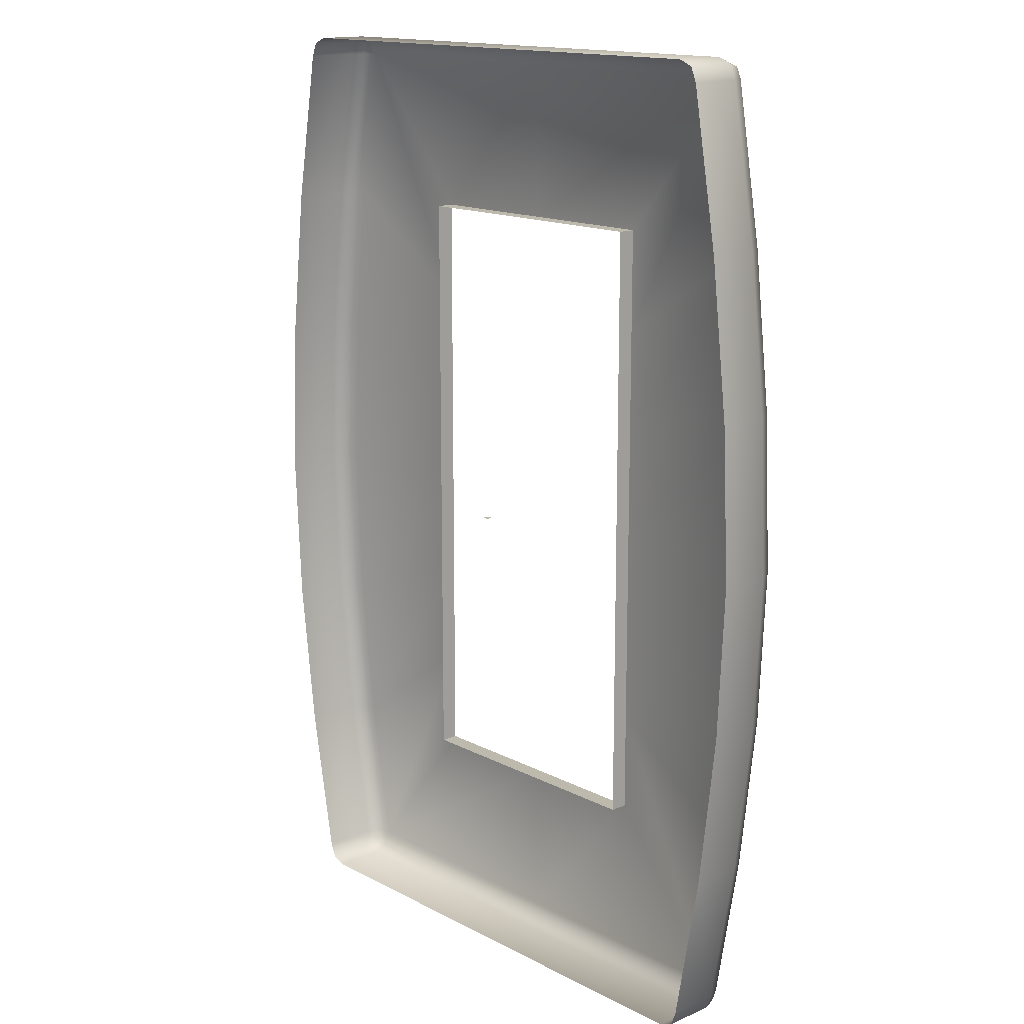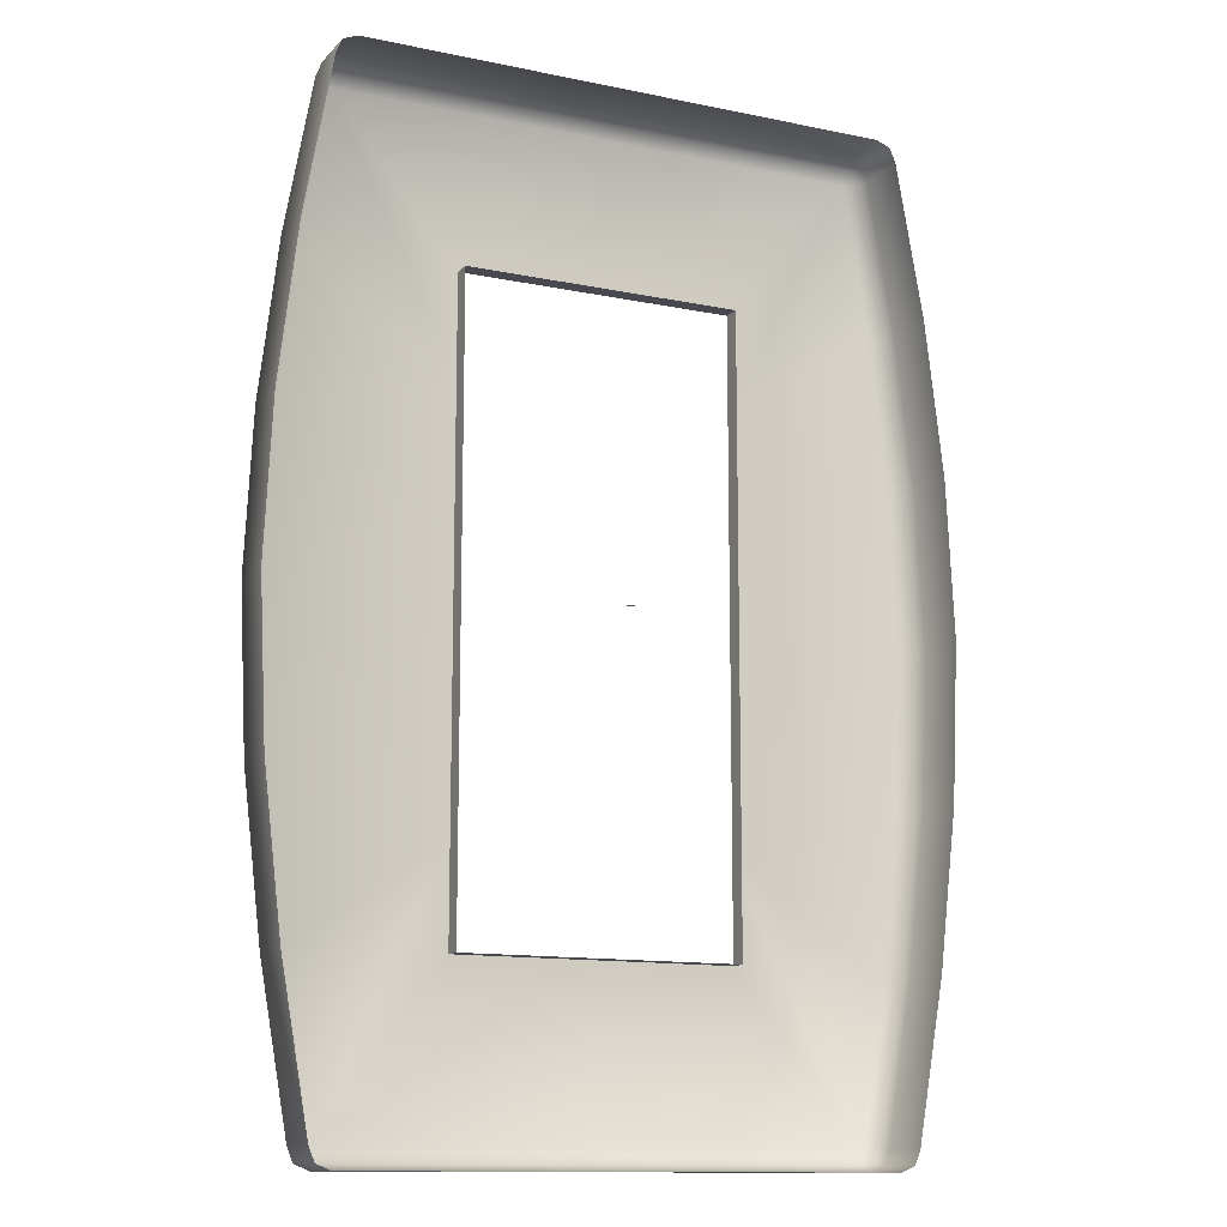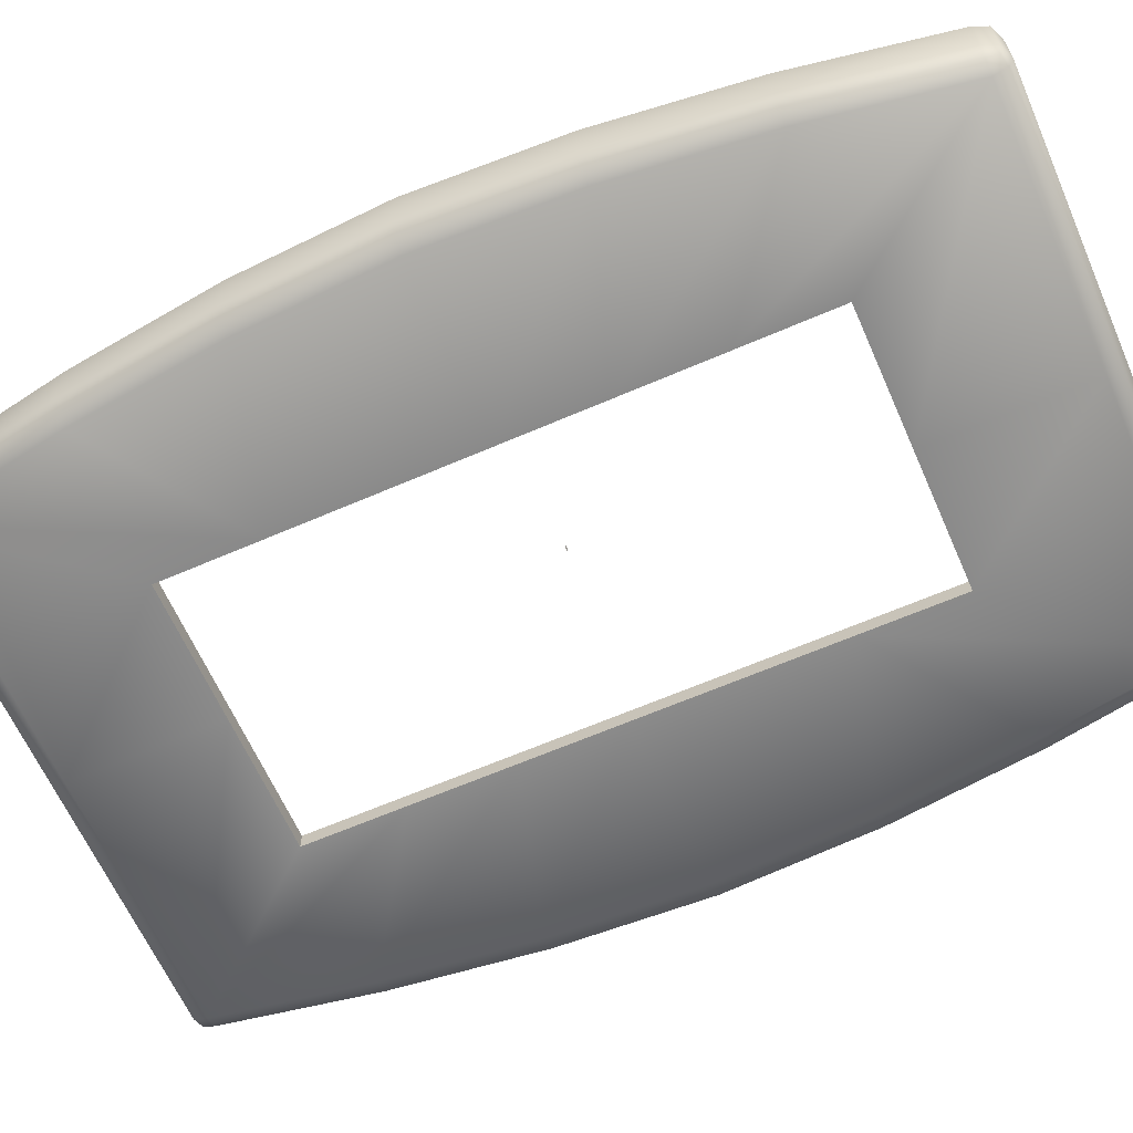
<metadata>
{"format":"obj","ext":"obj","renderer":"f3d","projection":"perspective","resolution":1024,"background":"white","views":[{"elev":15.2,"azim":-132.3,"up":"+Z"},{"elev":-12.6,"azim":154.2,"up":"+Z"},{"elev":-63.6,"azim":113.7,"up":"+Y"}]}
</metadata>
<code>
o MeshLightSwitch_2_0_GeomSubset_0
v 0.0005 0.00783 -0.00067
v -0.0005 0.00783 -0.00067
v 0.0005 0.00883 -0.00067
v -0.0005 0.00883 -0.00067
v 0.0005 0.00783 -0.00067
v -0.0005 0.00783 -0.00067
v 0.0005 0.00883 -0.00067
v -0.0005 0.00883 -0.00067
v 0.0005 0.00783 -0.00067
v -0.0005 0.00783 -0.00067
v 0.0005 0.00883 -0.00067
v -0.0005 0.00883 -0.00067
v 0.04171 0.000425 -0.07233
v 0.0396 0.000425 -0.07321
v 0.0396 -0.001687 -0.07233
v 0.0396 -0.002562 -0.07022
v 0.04171 -0.001687 -0.07022
v 0.04258 0.000425 -0.07022
v -0.04171 0.000425 -0.07233
v -0.04258 0.000425 -0.07022
v -0.04171 -0.001687 -0.07022
v -0.0396 -0.002562 -0.07022
v -0.0396 -0.001687 -0.07233
v -0.0396 0.000425 -0.07321
v 0.04171 0.000425 0.07099
v 0.04258 0.000425 0.06888
v 0.04171 -0.001687 0.06888
v 0.0396 -0.002562 0.06888
v 0.0396 -0.001687 0.07099
v 0.0396 0.000425 0.07186
v -0.04171 0.000425 0.07099
v -0.0396 0.000425 0.07186
v -0.0396 -0.001687 0.07099
v -0.0396 -0.002562 0.06888
v -0.04171 -0.001687 0.06888
v -0.04258 0.000425 0.06888
v 0.04258 0.00833 0.06888
v 0.04171 0.00833 0.07099
v 0.0396 0.00833 0.07186
v -0.0396 0.00833 0.07186
v -0.04171 0.00833 0.07099
v -0.04258 0.00833 0.06888
v 0.0396 0.00833 -0.07321
v 0.04171 0.00833 -0.07233
v 0.04258 0.00833 -0.07022
v -0.04258 0.00833 -0.07022
v -0.04171 0.00833 -0.07233
v -0.0396 0.00833 -0.07321
v 0.04132 -0.001299 -0.07194
v -0.04132 -0.001299 -0.07194
v 0.04132 -0.001299 0.0706
v -0.04132 -0.001299 0.0706
v -0.02057 -0.002425 -0.04607
v 0.02068 -0.002425 -0.04607
v -0.02057 -0.002425 0.04578
v 0.02068 -0.002425 0.04578
v -0.02057 0.000225 -0.04607
v 0.02068 0.000225 -0.04607
v -0.02057 0.000225 0.04578
v 0.02068 0.000225 0.04578
v 5.8e-05 0.000225 0.04578
v 5.8e-05 -0.002425 0.04578
v 0 -0.002562 0.06888
v 0 -0.001687 0.07099
v 0 0.000425 0.07186
v 0 0.00833 0.07186
v 5.8e-05 0.000225 -0.04607
v 5.8e-05 -0.002425 -0.04607
v 0 -0.002562 -0.07022
v 0 -0.001687 -0.07233
v 0 0.000425 -0.07321
v 0 0.00833 -0.07321
v 0.04669 0.00833 -0.04704
v 0.04669 0.000425 -0.04704
v 0.04573 -0.001687 -0.04704
v 0.04341 -0.002562 -0.04704
v 0.02068 -0.002425 -0.03076
v 0.02068 0.000225 -0.03076
v 0.04943 0.00833 -0.02385
v 0.04943 0.000425 -0.02385
v 0.04841 -0.001687 -0.02385
v 0.04596 -0.002562 -0.02385
v 0.02068 -0.002425 -0.01545
v 0.02068 0.000225 -0.01545
v 0.05053 0.00833 -0.00067
v 0.05053 0.000425 -0.00067
v 0.04949 -0.001687 -0.00067
v 0.04699 -0.002562 -0.00067
v 0.02068 -0.002425 -0.000145
v 0.02068 0.000225 -0.000145
v 0.04943 0.00833 0.02251
v 0.04943 0.000425 0.02251
v 0.04841 -0.001687 0.02251
v 0.04596 -0.002562 0.02251
v 0.02068 -0.002425 0.01516
v 0.02068 0.000225 0.01516
v 0.04669 0.00833 0.0457
v 0.04669 0.000425 0.0457
v 0.04573 -0.001687 0.0457
v 0.04341 -0.002562 0.0457
v 0.02068 -0.002425 0.03047
v 0.02068 0.000225 0.03047
v -0.04669 0.00833 0.0457
v -0.04669 0.000425 0.0457
v -0.04573 -0.001687 0.0457
v -0.04341 -0.002562 0.0457
v -0.02057 -0.002425 0.03047
v -0.02057 0.000225 0.03047
v -0.04943 0.00833 0.02251
v -0.04943 0.000425 0.02251
v -0.04841 -0.001687 0.02251
v -0.04596 -0.002562 0.02251
v -0.02057 -0.002425 0.01516
v -0.02057 0.000225 0.01516
v -0.05053 0.00833 -0.00067
v -0.05053 0.000425 -0.00067
v -0.04949 -0.001687 -0.00067
v -0.04699 -0.002562 -0.00067
v -0.02057 -0.002425 -0.000145
v -0.02057 0.000225 -0.000145
v -0.04943 0.00833 -0.02385
v -0.04943 0.000425 -0.02385
v -0.04841 -0.001687 -0.02385
v -0.04596 -0.002562 -0.02385
v -0.02057 -0.002425 -0.01545
v -0.02057 0.000225 -0.01545
v -0.04669 0.00833 -0.04704
v -0.04669 0.000425 -0.04704
v -0.04573 -0.001687 -0.04704
v -0.04341 -0.002562 -0.04704
v -0.02057 -0.002425 -0.03076
v -0.02057 0.000225 -0.03076
v 0.03317 -0.003118 -0.05522
v 0.03489 -0.003118 -0.05694
v 0.03489 -0.003118 -0.06163
v 0.03317 -0.003118 -0.06335
v 0.03083 -0.003118 -0.06398
v 0.02848 -0.003118 -0.06335
v 0.02676 -0.003118 -0.06163
v 0.02676 -0.003118 -0.05694
v 0.02848 -0.003118 -0.05522
v 0.03083 -0.003118 -0.05459
v 0.03299 -0.003526 -0.05553
v 0.03458 -0.003526 -0.05711
v 0.03458 -0.003526 -0.06145
v 0.03299 -0.003526 -0.06304
v 0.03083 -0.003526 -0.06362
v 0.02866 -0.003526 -0.06304
v 0.02707 -0.003526 -0.06145
v 0.02707 -0.003526 -0.05711
v 0.02866 -0.003526 -0.05553
v 0.03083 -0.003526 -0.05495
v 0.03248 -0.003854 -0.05641
v 0.0337 -0.003854 -0.05762
v 0.0337 -0.003854 -0.06094
v 0.03248 -0.003854 -0.06216
v 0.03083 -0.003854 -0.0626
v 0.02916 -0.003854 -0.06216
v 0.02795 -0.003854 -0.06094
v 0.02795 -0.003854 -0.05762
v 0.02916 -0.003854 -0.05641
v 0.03083 -0.003854 -0.05596
v 0.03172 -0.004074 -0.05773
v 0.03238 -0.004074 -0.05838
v 0.03238 -0.004074 -0.06018
v 0.03172 -0.004074 -0.06084
v 0.03083 -0.004074 -0.06108
v 0.02993 -0.004074 -0.06084
v 0.02927 -0.004074 -0.06018
v 0.02927 -0.004074 -0.05838
v 0.02993 -0.004074 -0.05773
v 0.03083 -0.004074 -0.05749
v 0.03545 -0.003118 -0.05955
v 0.03545 -0.003118 -0.05901
v 0.03509 -0.003526 -0.05901
v 0.03509 -0.003526 -0.05955
v 0.0262 -0.003118 -0.05901
v 0.0262 -0.003118 -0.05955
v 0.02656 -0.003526 -0.05955
v 0.02656 -0.003526 -0.05901
v 0.03407 -0.003854 -0.05901
v 0.03407 -0.003854 -0.05955
v 0.02758 -0.003854 -0.05955
v 0.02758 -0.003854 -0.05901
v 0.03255 -0.004074 -0.05901
v 0.03255 -0.004074 -0.05955
v 0.0291 -0.004074 -0.05955
v 0.0291 -0.004074 -0.05901
v 0.03083 -0.004139 -0.05955
v 0.03083 -0.004139 -0.05901
v 0.03519 -0.003118 -0.05901
v 0.03519 -0.003118 -0.05955
v 0.03491 -0.003242 -0.05955
v 0.03491 -0.003242 -0.05901
v 0.03399 -0.003516 -0.05955
v 0.03399 -0.003516 -0.05901
v 0.02646 -0.003118 -0.05955
v 0.02646 -0.003118 -0.05901
v 0.02674 -0.003242 -0.05901
v 0.02674 -0.003242 -0.05955
v 0.02765 -0.003516 -0.05901
v 0.02765 -0.003516 -0.05955
v 0.03252 -0.003727 -0.05955
v 0.03252 -0.003727 -0.05901
v 0.02913 -0.003727 -0.05901
v 0.02913 -0.003727 -0.05955
v 0.03083 -0.003791 -0.05955
v 0.03083 -0.003791 -0.05901
v 0.03317 -0.002548 -0.05522
v 0.03489 -0.002548 -0.05694
v 0.03545 -0.002548 -0.05901
v 0.03489 -0.002548 -0.06163
v 0.03317 -0.002548 -0.06335
v 0.03083 -0.002548 -0.06398
v 0.02848 -0.002548 -0.06335
v 0.02676 -0.002548 -0.06163
v 0.0262 -0.002548 -0.05955
v 0.02676 -0.002548 -0.05694
v 0.02848 -0.002548 -0.05522
v 0.03083 -0.002548 -0.05459
v 0.03545 -0.002548 -0.05955
v 0.0262 -0.002548 -0.05901
v 0.03519 -0.002548 -0.05901
v 0.03519 -0.002548 -0.05955
v 0.02646 -0.002548 -0.05955
v 0.02646 -0.002548 -0.05901
v -0.02942 -0.003118 -0.05522
v -0.0277 -0.003118 -0.05694
v -0.0277 -0.003118 -0.06163
v -0.02942 -0.003118 -0.06335
v -0.03177 -0.003118 -0.06398
v -0.03411 -0.003118 -0.06335
v -0.03583 -0.003118 -0.06163
v -0.03583 -0.003118 -0.05694
v -0.03411 -0.003118 -0.05522
v -0.03177 -0.003118 -0.05459
v -0.0296 -0.003526 -0.05553
v -0.02801 -0.003526 -0.05711
v -0.02801 -0.003526 -0.06145
v -0.0296 -0.003526 -0.06304
v -0.03177 -0.003526 -0.06362
v -0.03393 -0.003526 -0.06304
v -0.03552 -0.003526 -0.06145
v -0.03552 -0.003526 -0.05711
v -0.03393 -0.003526 -0.05553
v -0.03177 -0.003526 -0.05495
v -0.03011 -0.003854 -0.05641
v -0.02889 -0.003854 -0.05762
v -0.02889 -0.003854 -0.06094
v -0.03011 -0.003854 -0.06216
v -0.03177 -0.003854 -0.0626
v -0.03343 -0.003854 -0.06216
v -0.03464 -0.003854 -0.06094
v -0.03464 -0.003854 -0.05762
v -0.03343 -0.003854 -0.05641
v -0.03177 -0.003854 -0.05596
v -0.03087 -0.004074 -0.05773
v -0.03021 -0.004074 -0.05838
v -0.03021 -0.004074 -0.06018
v -0.03087 -0.004074 -0.06084
v -0.03177 -0.004074 -0.06108
v -0.03266 -0.004074 -0.06084
v -0.03332 -0.004074 -0.06018
v -0.03332 -0.004074 -0.05838
v -0.03266 -0.004074 -0.05773
v -0.03177 -0.004074 -0.05749
v -0.02714 -0.003118 -0.05955
v -0.02714 -0.003118 -0.05901
v -0.0275 -0.003526 -0.05901
v -0.0275 -0.003526 -0.05955
v -0.03639 -0.003118 -0.05901
v -0.03639 -0.003118 -0.05955
v -0.03603 -0.003526 -0.05955
v -0.03603 -0.003526 -0.05901
v -0.02852 -0.003854 -0.05901
v -0.02852 -0.003854 -0.05955
v -0.03501 -0.003854 -0.05955
v -0.03501 -0.003854 -0.05901
v -0.03004 -0.004074 -0.05901
v -0.03004 -0.004074 -0.05955
v -0.03349 -0.004074 -0.05955
v -0.03349 -0.004074 -0.05901
v -0.03177 -0.004139 -0.05955
v -0.03177 -0.004139 -0.05901
v -0.0274 -0.003118 -0.05901
v -0.0274 -0.003118 -0.05955
v -0.02768 -0.003242 -0.05955
v -0.02768 -0.003242 -0.05901
v -0.0286 -0.003516 -0.05955
v -0.0286 -0.003516 -0.05901
v -0.03613 -0.003118 -0.05955
v -0.03613 -0.003118 -0.05901
v -0.03585 -0.003242 -0.05901
v -0.03585 -0.003242 -0.05955
v -0.03494 -0.003516 -0.05901
v -0.03494 -0.003516 -0.05955
v -0.03007 -0.003727 -0.05955
v -0.03007 -0.003727 -0.05901
v -0.03346 -0.003727 -0.05901
v -0.03346 -0.003727 -0.05955
v -0.03177 -0.003791 -0.05955
v -0.03177 -0.003791 -0.05901
v -0.02942 -0.002548 -0.05522
v -0.0277 -0.002548 -0.05694
v -0.02714 -0.002548 -0.05901
v -0.0277 -0.002548 -0.06163
v -0.02942 -0.002548 -0.06335
v -0.03177 -0.002548 -0.06398
v -0.03411 -0.002548 -0.06335
v -0.03583 -0.002548 -0.06163
v -0.03639 -0.002548 -0.05955
v -0.03583 -0.002548 -0.05694
v -0.03411 -0.002548 -0.05522
v -0.03177 -0.002548 -0.05459
v -0.02714 -0.002548 -0.05955
v -0.03639 -0.002548 -0.05901
v -0.0274 -0.002548 -0.05901
v -0.0274 -0.002548 -0.05955
v -0.03613 -0.002548 -0.05955
v -0.03613 -0.002548 -0.05901
v -0.02942 -0.003118 0.06233
v -0.0277 -0.003118 0.06061
v -0.0277 -0.003118 0.05591
v -0.02942 -0.003118 0.05419
v -0.03177 -0.003118 0.05356
v -0.03411 -0.003118 0.05419
v -0.03583 -0.003118 0.05591
v -0.03583 -0.003118 0.06061
v -0.03411 -0.003118 0.06233
v -0.03177 -0.003118 0.06295
v -0.0296 -0.003526 0.06202
v -0.02801 -0.003526 0.06043
v -0.02801 -0.003526 0.05609
v -0.0296 -0.003526 0.0545
v -0.03177 -0.003526 0.05392
v -0.03393 -0.003526 0.0545
v -0.03552 -0.003526 0.05609
v -0.03552 -0.003526 0.06043
v -0.03393 -0.003526 0.06202
v -0.03177 -0.003526 0.0626
v -0.03011 -0.003855 0.06114
v -0.02889 -0.003855 0.05992
v -0.02889 -0.003855 0.0566
v -0.03011 -0.003855 0.05538
v -0.03177 -0.003855 0.05494
v -0.03343 -0.003855 0.05538
v -0.03464 -0.003855 0.0566
v -0.03464 -0.003855 0.05992
v -0.03343 -0.003855 0.06114
v -0.03177 -0.003855 0.06158
v -0.03087 -0.004074 0.05982
v -0.03021 -0.004074 0.05916
v -0.03021 -0.004074 0.05736
v -0.03087 -0.004074 0.0567
v -0.03177 -0.004074 0.05646
v -0.03266 -0.004074 0.0567
v -0.03332 -0.004074 0.05736
v -0.03332 -0.004074 0.05916
v -0.03266 -0.004074 0.05982
v -0.03177 -0.004074 0.06006
v -0.02714 -0.003118 0.05799
v -0.02714 -0.003118 0.05853
v -0.0275 -0.003526 0.05853
v -0.0275 -0.003526 0.05799
v -0.03639 -0.003118 0.05853
v -0.03639 -0.003118 0.05799
v -0.03603 -0.003526 0.05799
v -0.03603 -0.003526 0.05853
v -0.02852 -0.003855 0.05853
v -0.02852 -0.003855 0.05799
v -0.03501 -0.003855 0.05799
v -0.03501 -0.003855 0.05853
v -0.03004 -0.004074 0.05853
v -0.03004 -0.004074 0.05799
v -0.03349 -0.004074 0.05799
v -0.03349 -0.004074 0.05853
v -0.03177 -0.004139 0.05799
v -0.03177 -0.004139 0.05853
v -0.0274 -0.003118 0.05853
v -0.0274 -0.003118 0.05799
v -0.02768 -0.003242 0.05799
v -0.02768 -0.003242 0.05853
v -0.0286 -0.003516 0.05799
v -0.0286 -0.003516 0.05853
v -0.03613 -0.003118 0.05799
v -0.03613 -0.003118 0.05853
v -0.03585 -0.003242 0.05853
v -0.03585 -0.003242 0.05799
v -0.03494 -0.003516 0.05853
v -0.03494 -0.003516 0.05799
v -0.03007 -0.003727 0.05799
v -0.03007 -0.003727 0.05853
v -0.03346 -0.003727 0.05853
v -0.03346 -0.003727 0.05799
v -0.03177 -0.003791 0.05799
v -0.03177 -0.003791 0.05853
v -0.02942 -0.002548 0.06233
v -0.0277 -0.002548 0.06061
v -0.02714 -0.002548 0.05853
v -0.0277 -0.002548 0.05591
v -0.02942 -0.002548 0.05419
v -0.03177 -0.002548 0.05356
v -0.03411 -0.002548 0.05419
v -0.03583 -0.002548 0.05591
v -0.03639 -0.002548 0.05799
v -0.03583 -0.002548 0.06061
v -0.03411 -0.002548 0.06233
v -0.03177 -0.002548 0.06295
v -0.02714 -0.002548 0.05799
v -0.03639 -0.002548 0.05853
v -0.0274 -0.002548 0.05853
v -0.0274 -0.002548 0.05799
v -0.03613 -0.002548 0.05799
v -0.03613 -0.002548 0.05853
v 0.03317 -0.003118 0.06233
v 0.03489 -0.003118 0.06061
v 0.03489 -0.003118 0.05591
v 0.03317 -0.003118 0.05419
v 0.03083 -0.003118 0.05356
v 0.02848 -0.003118 0.05419
v 0.02676 -0.003118 0.05591
v 0.02676 -0.003118 0.06061
v 0.02848 -0.003118 0.06233
v 0.03083 -0.003118 0.06295
v 0.03299 -0.003526 0.06202
v 0.03458 -0.003526 0.06043
v 0.03458 -0.003526 0.05609
v 0.03299 -0.003526 0.0545
v 0.03083 -0.003526 0.05392
v 0.02866 -0.003526 0.0545
v 0.02707 -0.003526 0.05609
v 0.02707 -0.003526 0.06043
v 0.02866 -0.003526 0.06202
v 0.03083 -0.003526 0.0626
v 0.03248 -0.003855 0.06114
v 0.0337 -0.003855 0.05992
v 0.0337 -0.003855 0.0566
v 0.03248 -0.003855 0.05538
v 0.03083 -0.003855 0.05494
v 0.02916 -0.003855 0.05538
v 0.02795 -0.003855 0.0566
v 0.02795 -0.003855 0.05992
v 0.02916 -0.003855 0.06114
v 0.03083 -0.003855 0.06158
v 0.03172 -0.004074 0.05982
v 0.03238 -0.004074 0.05916
v 0.03238 -0.004074 0.05736
v 0.03172 -0.004074 0.0567
v 0.03083 -0.004074 0.05646
v 0.02993 -0.004074 0.0567
v 0.02927 -0.004074 0.05736
v 0.02927 -0.004074 0.05916
v 0.02993 -0.004074 0.05982
v 0.03083 -0.004074 0.06006
v 0.03545 -0.003118 0.05799
v 0.03545 -0.003118 0.05853
v 0.03509 -0.003526 0.05853
v 0.03509 -0.003526 0.05799
v 0.0262 -0.003118 0.05853
v 0.0262 -0.003118 0.05799
v 0.02656 -0.003526 0.05799
v 0.02656 -0.003526 0.05853
v 0.03407 -0.003855 0.05853
v 0.03407 -0.003855 0.05799
v 0.02758 -0.003855 0.05799
v 0.02758 -0.003855 0.05853
v 0.03255 -0.004074 0.05853
v 0.03255 -0.004074 0.05799
v 0.0291 -0.004074 0.05799
v 0.0291 -0.004074 0.05853
v 0.03083 -0.004139 0.05799
v 0.03083 -0.004139 0.05853
v 0.03519 -0.003118 0.05853
v 0.03519 -0.003118 0.05799
v 0.03491 -0.003242 0.05799
v 0.03491 -0.003242 0.05853
v 0.03399 -0.003516 0.05799
v 0.03399 -0.003516 0.05853
v 0.02646 -0.003118 0.05799
v 0.02646 -0.003118 0.05853
v 0.02674 -0.003242 0.05853
v 0.02674 -0.003242 0.05799
v 0.02765 -0.003516 0.05853
v 0.02765 -0.003516 0.05799
v 0.03252 -0.003727 0.05799
v 0.03252 -0.003727 0.05853
v 0.02913 -0.003727 0.05853
v 0.02913 -0.003727 0.05799
v 0.03083 -0.003791 0.05799
v 0.03083 -0.003791 0.05853
v 0.03317 -0.002548 0.06233
v 0.03489 -0.002548 0.06061
v 0.03545 -0.002548 0.05853
v 0.03489 -0.002548 0.05591
v 0.03317 -0.002548 0.05419
v 0.03083 -0.002548 0.05356
v 0.02848 -0.002548 0.05419
v 0.02676 -0.002548 0.05591
v 0.0262 -0.002548 0.05799
v 0.02676 -0.002548 0.06061
v 0.02848 -0.002548 0.06233
v 0.03083 -0.002548 0.06295
v 0.03545 -0.002548 0.05799
v 0.0262 -0.002548 0.05853
v 0.03519 -0.002548 0.05853
v 0.03519 -0.002548 0.05799
v 0.02646 -0.002548 0.05799
v 0.02646 -0.002548 0.05853
f 1 2 4 3
f 14 13 44 43
f 13 18 45 44
f 69 70 23 22
f 70 71 24 23
f 98 99 27 26
f 99 100 28 27
f 20 19 47 46
f 19 24 48 47
f 22 21 129 130
f 21 20 128 129
f 26 25 38 37
f 25 30 39 38
f 30 29 64 65
f 29 28 63 64
f 32 31 41 40
f 31 36 42 41
f 30 65 66 39
f 71 72 48 24
f 20 46 127 128
f 97 98 26 37
f 17 18 13 49
f 13 14 15 49
f 15 16 17 49
f 23 24 19 50
f 19 20 21 50
f 21 22 23 50
f 29 30 25 51
f 25 26 27 51
f 27 28 29 51
f 35 36 31 52
f 31 32 33 52
f 33 34 35 52
f 69 22 53 68
f 22 130 131 53
f 63 28 56 62
f 28 100 101 56
f 68 53 57 67
f 53 131 132 57
f 62 56 60 61
f 56 101 102 60
f 55 62 61 59
f 34 63 62 55
f 64 63 34 33
f 65 64 33 32
f 66 65 32 40
f 54 68 67 58
f 16 69 68 54
f 16 15 70 69
f 15 14 71 70
f 14 43 72 71
f 45 18 74 73
f 18 17 75 74
f 17 16 76 75
f 77 76 16 54
f 78 77 54 58
f 73 74 80 79
f 74 75 81 80
f 75 76 82 81
f 83 82 76 77
f 84 83 77 78
f 79 80 86 85
f 80 81 87 86
f 81 82 88 87
f 89 88 82 83
f 90 89 83 84
f 85 86 92 91
f 86 87 93 92
f 87 88 94 93
f 95 94 88 89
f 96 95 89 90
f 91 92 98 97
f 92 93 99 98
f 93 94 100 99
f 101 100 94 95
f 102 101 95 96
f 104 103 42 36
f 105 104 36 35
f 106 105 35 34
f 107 106 34 55
f 108 107 55 59
f 110 109 103 104
f 111 110 104 105
f 112 111 105 106
f 113 112 106 107
f 114 113 107 108
f 116 115 109 110
f 117 116 110 111
f 118 117 111 112
f 119 118 112 113
f 120 119 113 114
f 122 121 115 116
f 123 122 116 117
f 124 123 117 118
f 125 124 118 119
f 126 125 119 120
f 128 127 121 122
f 129 128 122 123
f 130 129 123 124
f 131 130 124 125
f 132 131 125 126

</code>
